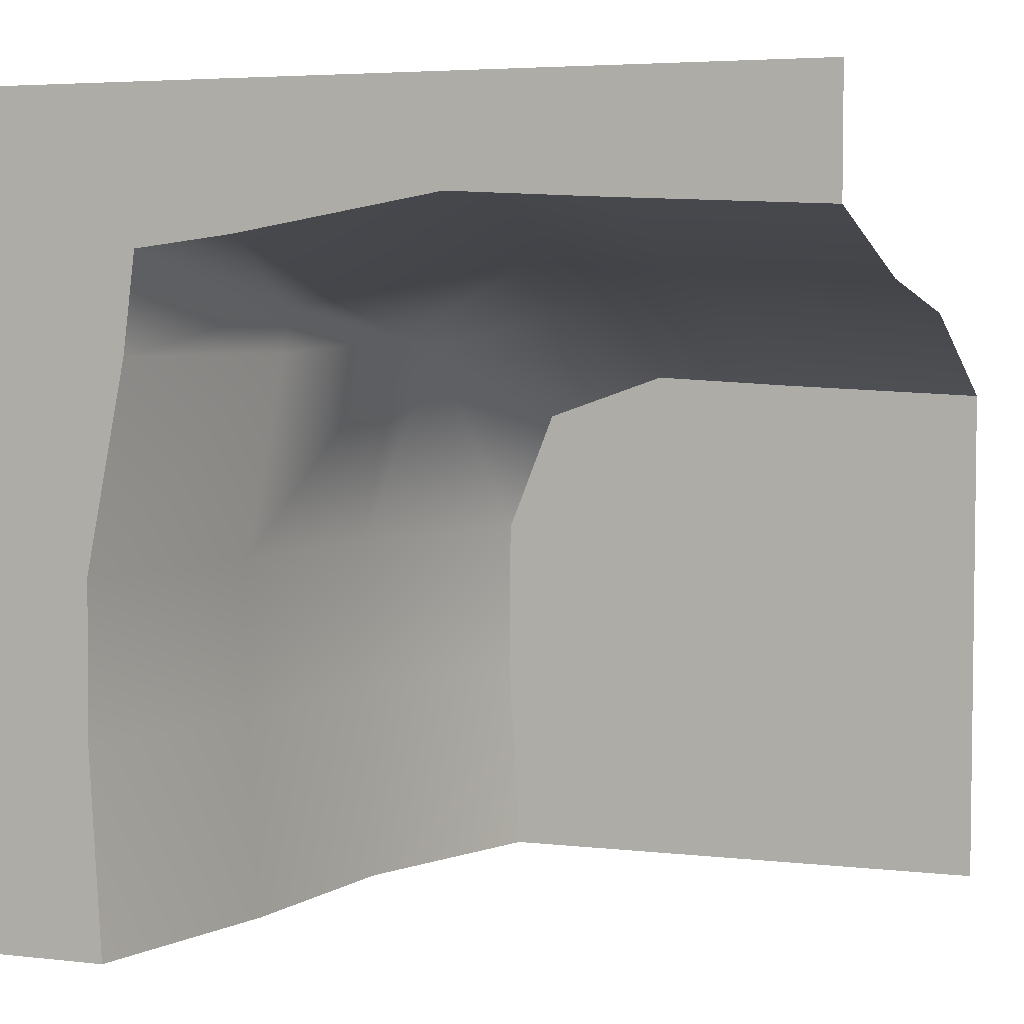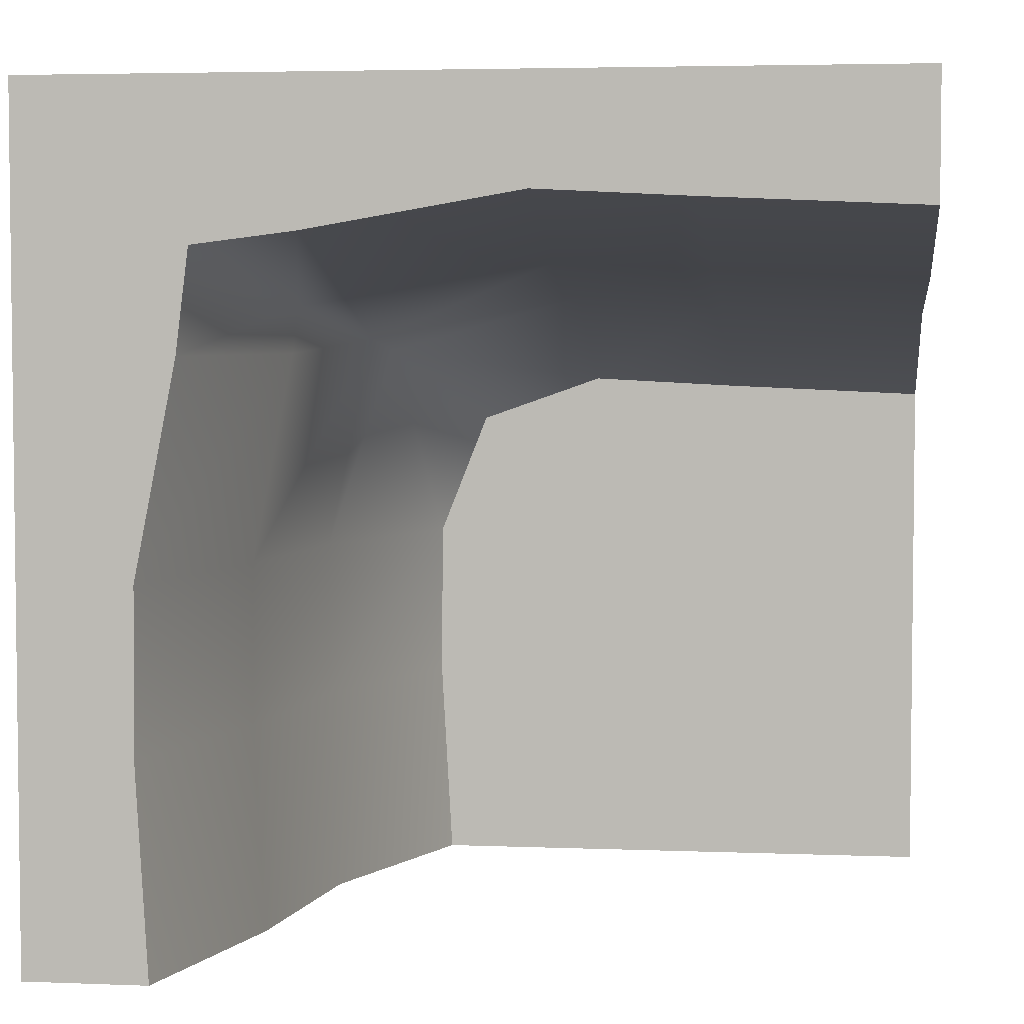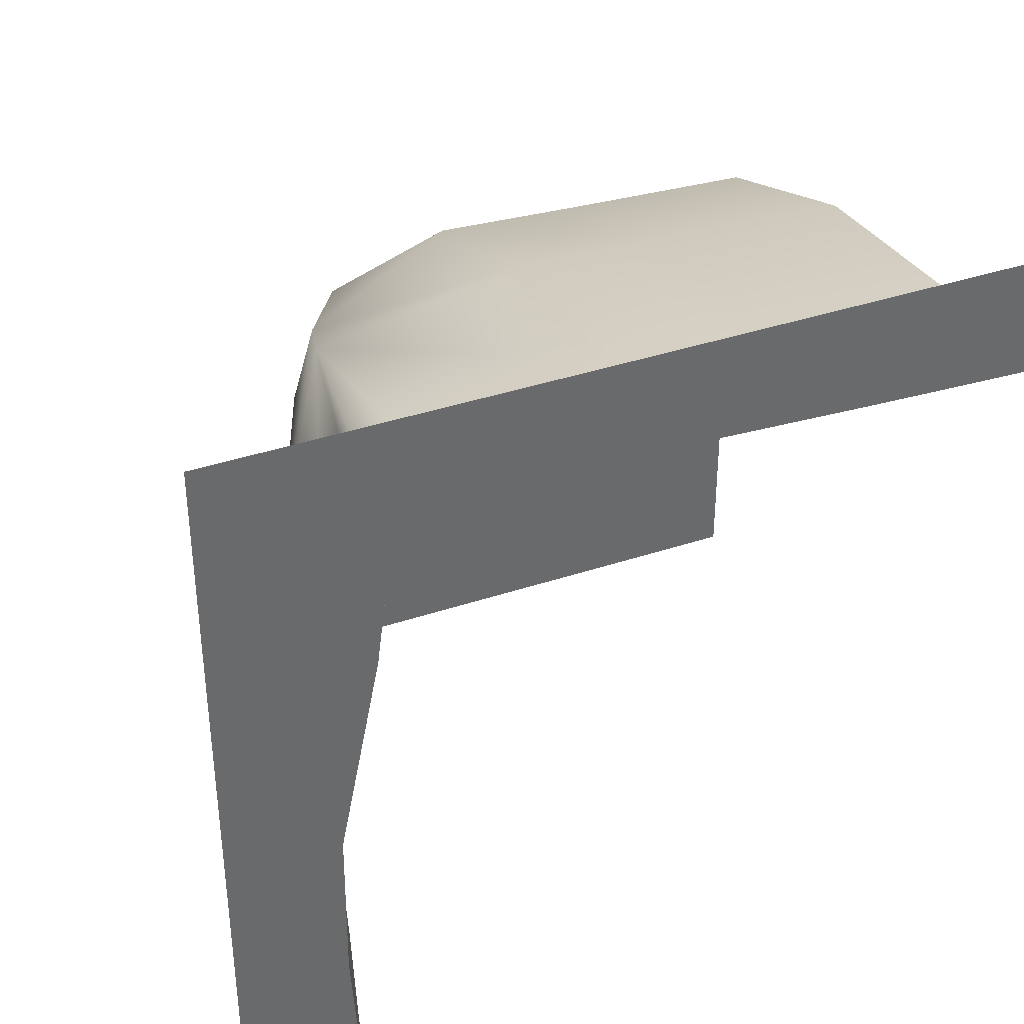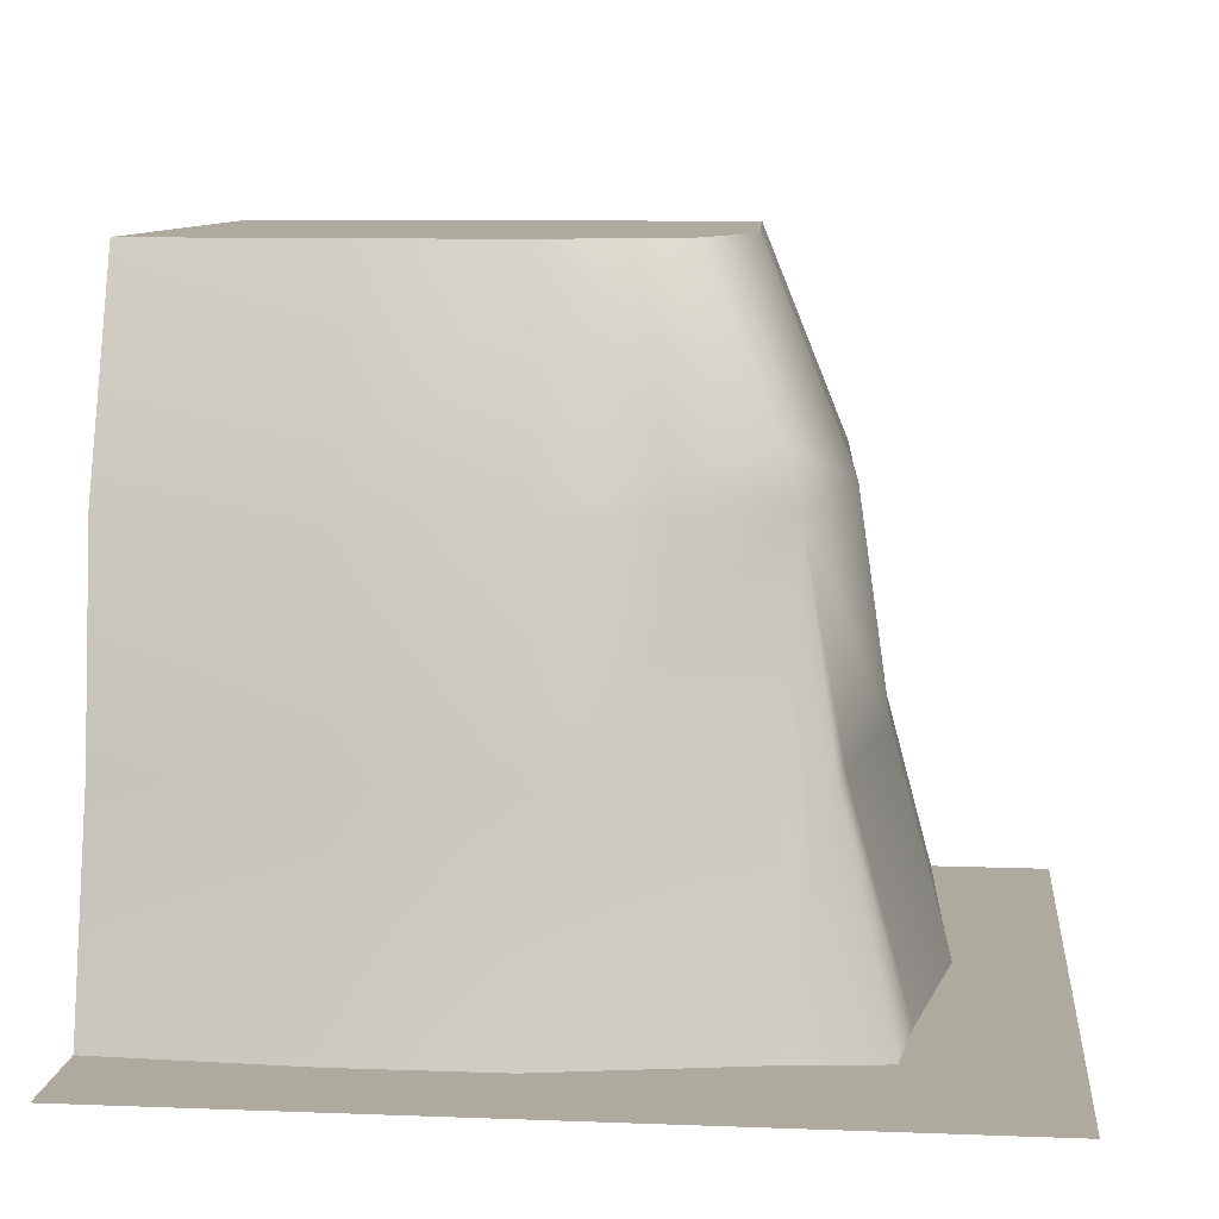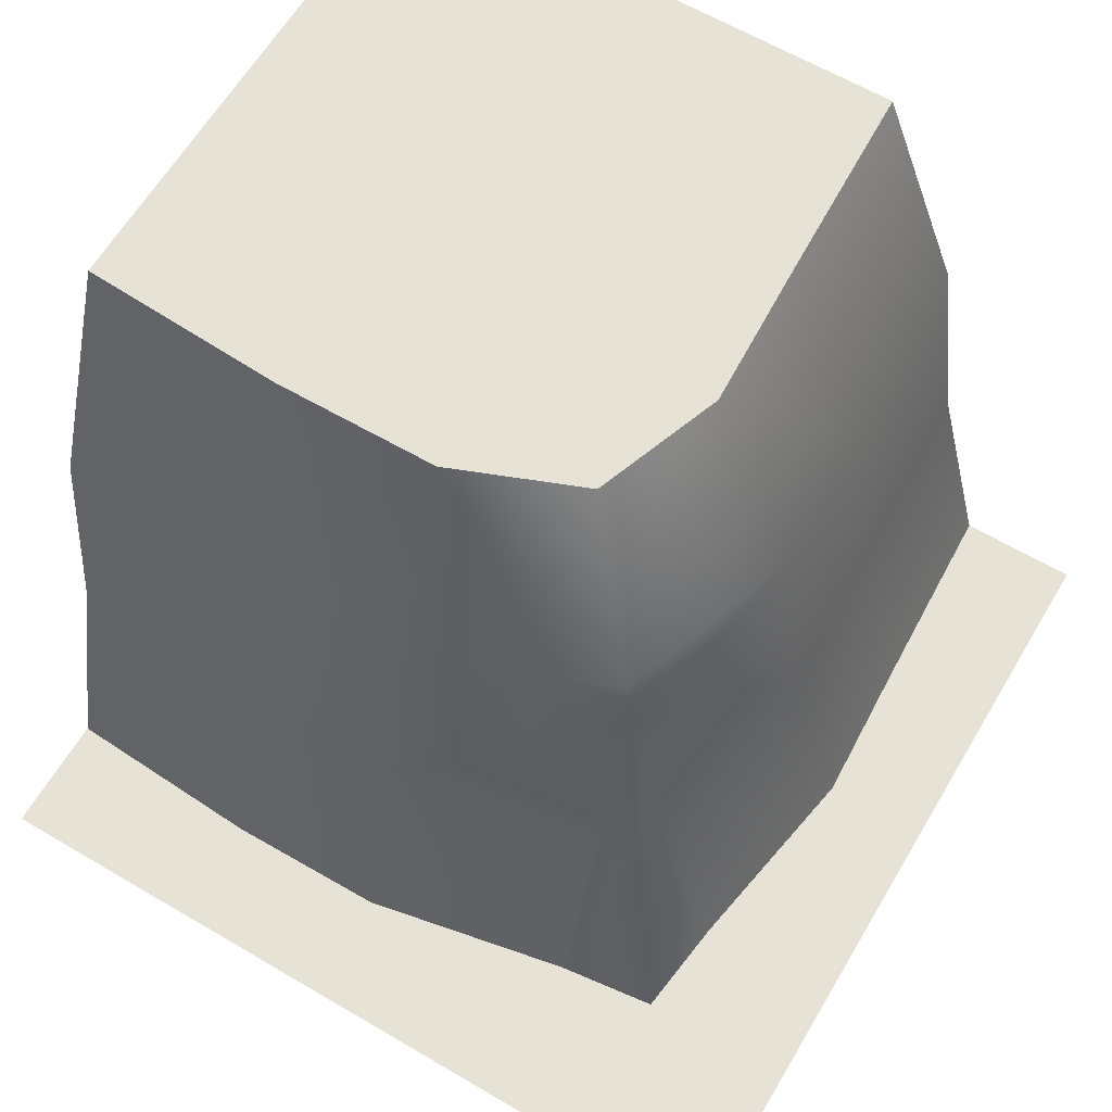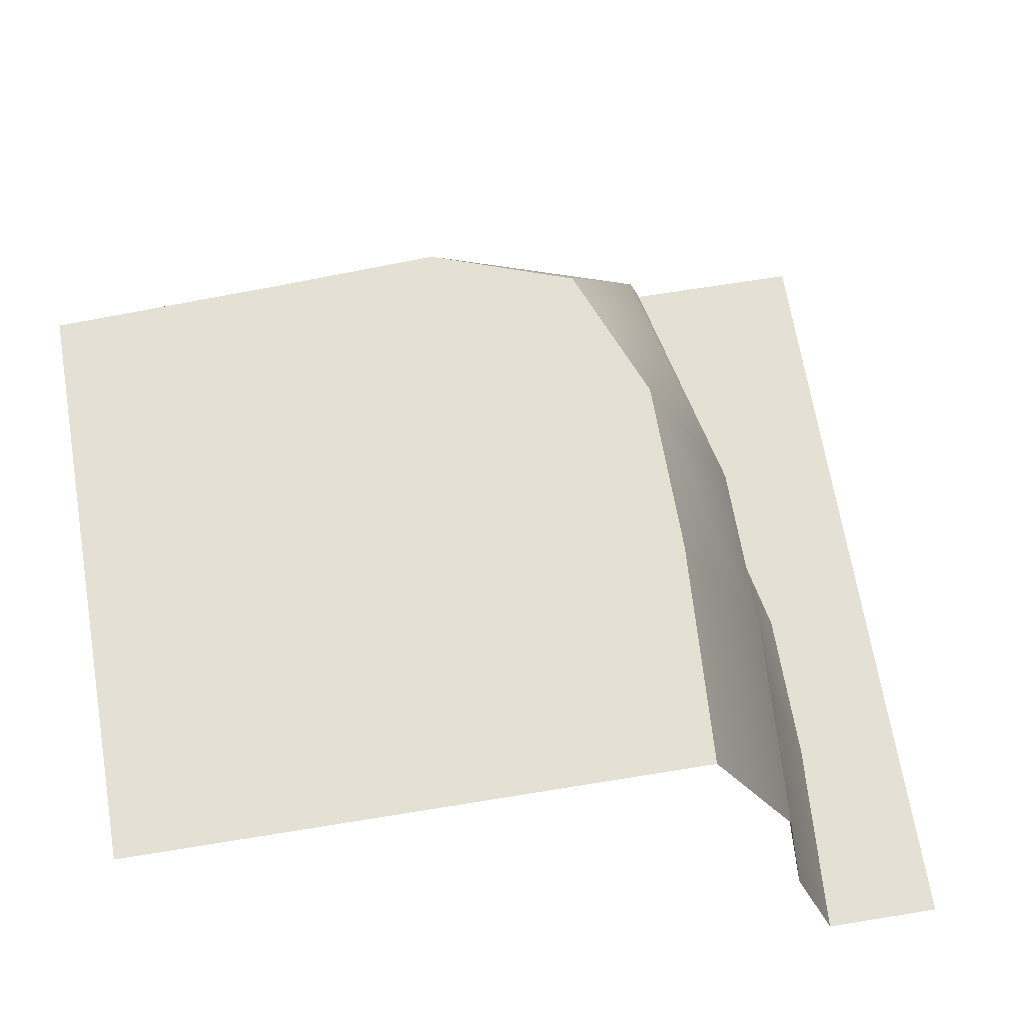
<metadata>
{"format":"obj","ext":"obj","renderer":"f3d","projection":"perspective","resolution":1024,"background":"white","views":[{"elev":4.5,"azim":-159.9,"up":"+Y"},{"elev":4.2,"azim":-172.7,"up":"+Y"},{"elev":38.8,"azim":157.3,"up":"+Y"},{"elev":9.2,"azim":95.8,"up":"+Z"},{"elev":63.1,"azim":120.7,"up":"+Z"},{"elev":65.7,"azim":-9.4,"up":"+Z"}]}
</metadata>
<code>
v  7.494 -12.5 0
v  7.422 -2.715 0
v  4.349 5.045 0
v  -25 -25 0
v  6.79 -25 0
v  14.74 -2.715 -26.67
v  12.26 9.785 -26.67
v  9.871 10.57 -13.33
v  12.81 -2.715 -13.33
v  14.11 -25 -26.67
v  14.81 -12.5 -26.67
v  12.88 -12.5 -13.33
v  12.18 -25 -13.33
v  18.33 -2.715 -40
v  15.84 9.785 -40
v  9.089 9.785 -10.26
v  17.69 -25 -40
v  18.4 -12.5 -40
v  15.09 15.79 -40
v  11.91 12.61 -26.67
v  25 -25 -40
v  25 25 -40
v  -3.411 15.12 -26.67
v  -3.411 13.19 -13.33
v  9.089 12.96 -26.67
v  -25 14.11 -26.67
v  -25 12.18 -13.33
v  -12.5 12.72 -13.33
v  -12.5 14.65 -26.67
v  -3.411 18.7 -40
v  9.089 16.54 -40
v  -3.411 7.798 0
v  -25 17.69 -40
v  -12.5 18.24 -40
v  -12.5 7.333 0
v  -25 6.79 0
v  -25 25 -40
g Cliff014
f 1 2 3
f 1 3 4
f 5 1 4
f 6 7 8
f 8 9 6
f 10 11 12
f 12 13 10
f 11 6 9
f 9 12 11
f 14 15 7
f 7 6 14
f 16 3 2
f 16 2 9
f 8 16 9
f 17 18 11
f 11 10 17
f 1 5 13
f 13 12 1
f 18 14 6
f 6 11 18
f 2 1 12
f 12 9 2
f 15 19 20
f 20 7 15
f 19 15 14
f 18 17 21
f 14 18 21
f 19 14 21
f 19 21 22
f 8 7 20
f 23 24 8
f 8 25 23
f 26 27 28
f 28 29 26
f 29 28 24
f 24 23 29
f 30 23 25
f 25 31 30
f 32 3 16
f 24 32 16
f 8 24 16
f 33 26 29
f 29 34 33
f 35 28 27
f 27 36 35
f 34 29 23
f 23 30 34
f 32 24 28
f 28 35 32
f 31 25 20
f 20 19 31
f 19 22 37
f 37 33 34
f 37 34 30
f 19 37 30
f 19 30 31
f 20 25 8
f 3 32 35
f 3 35 36
f 3 36 4

</code>
